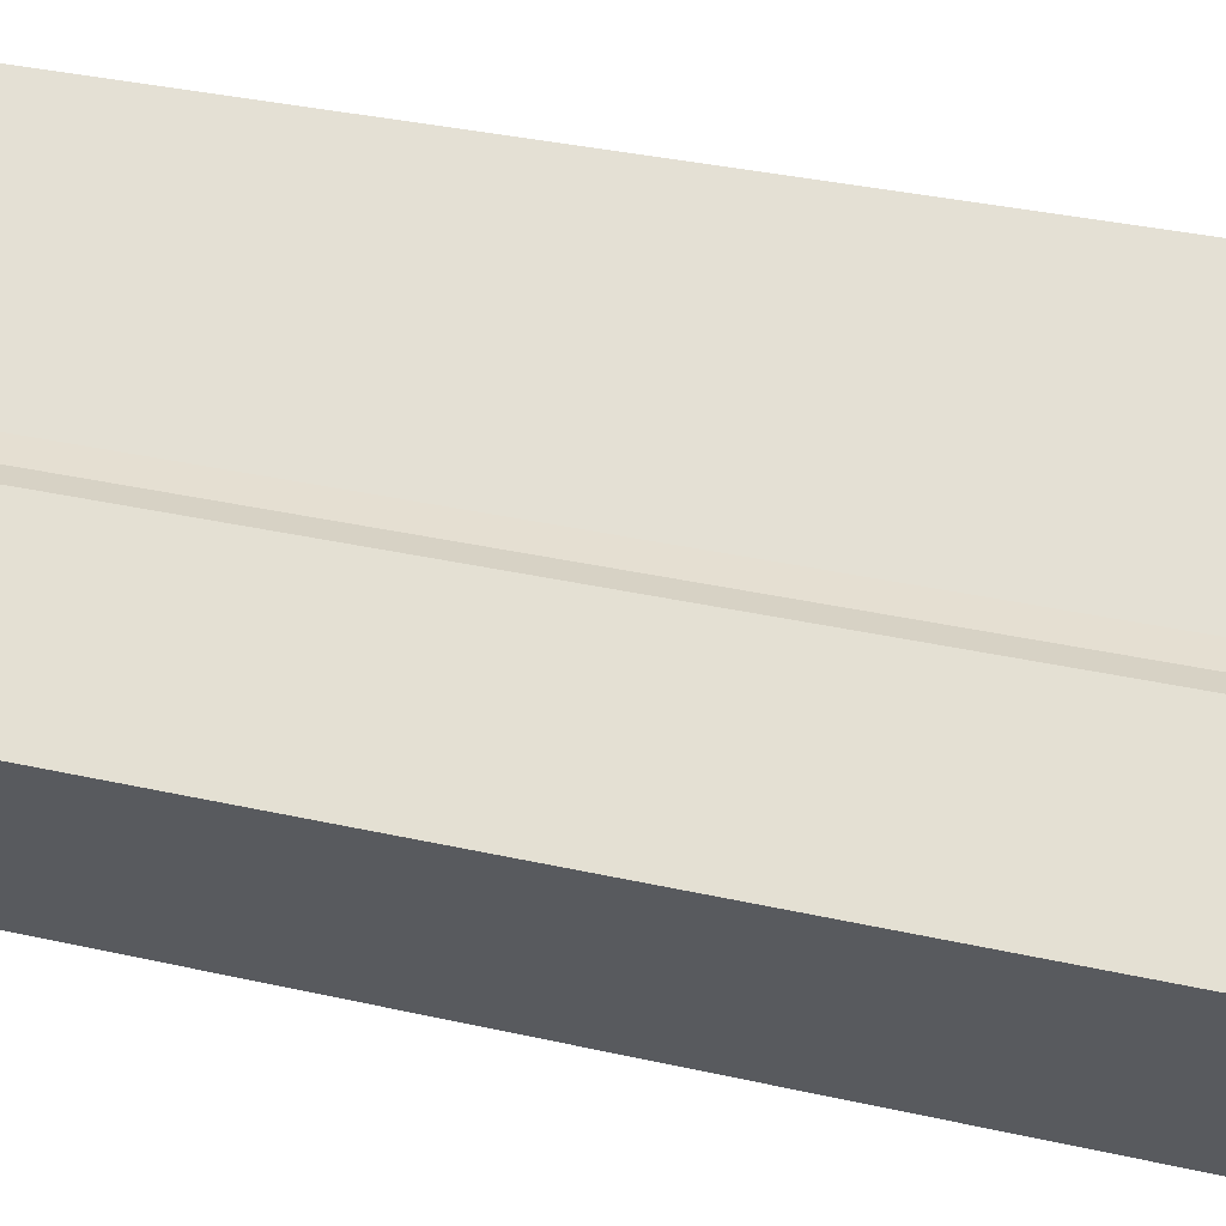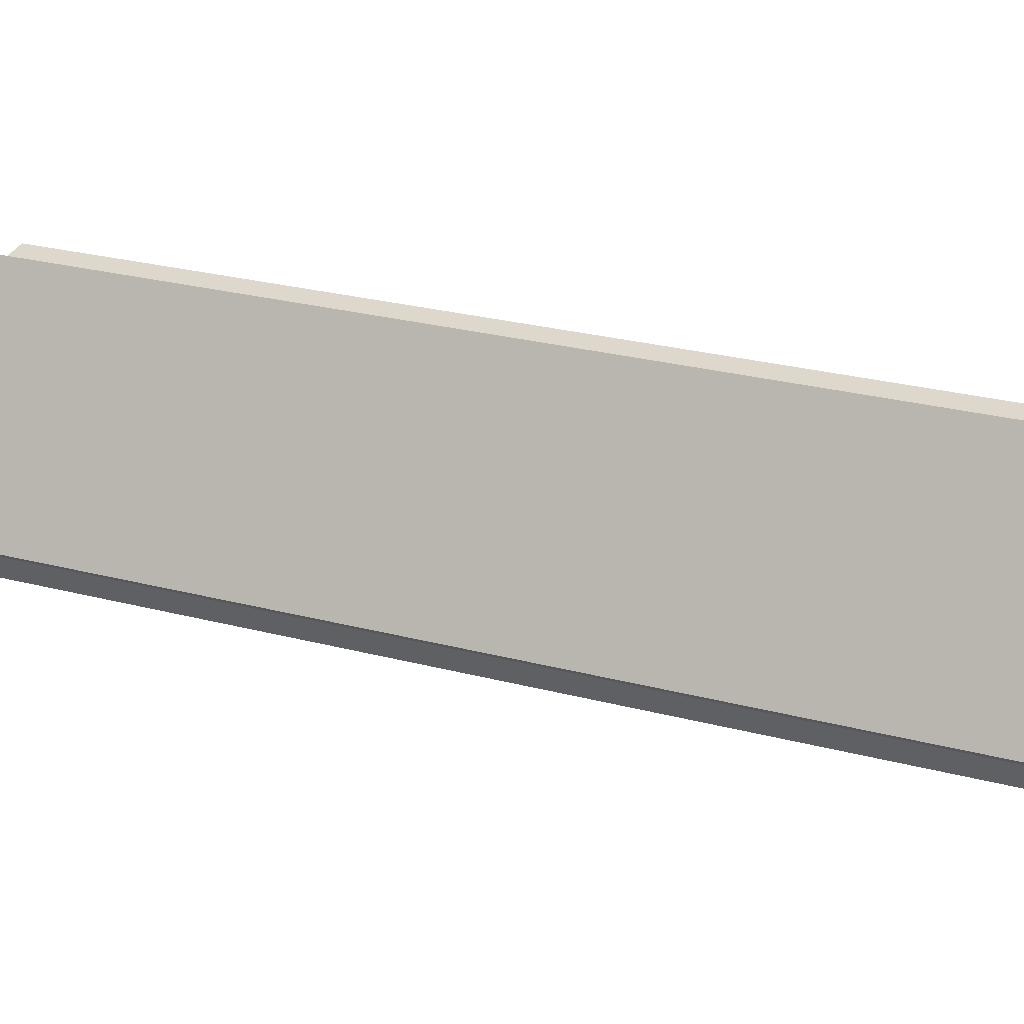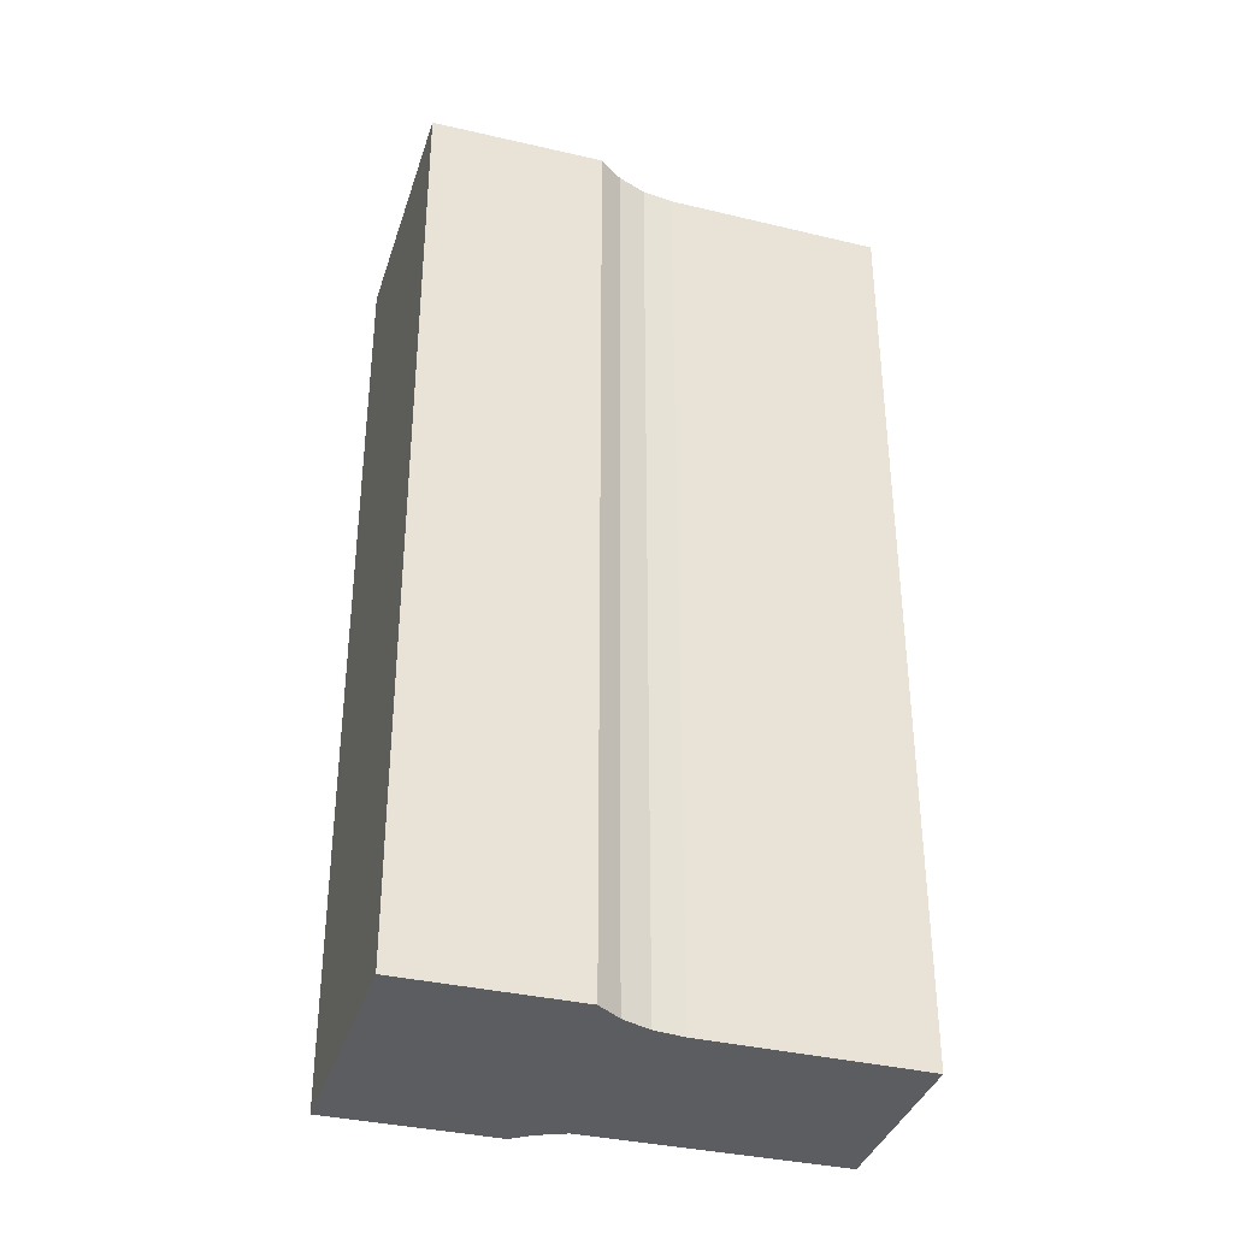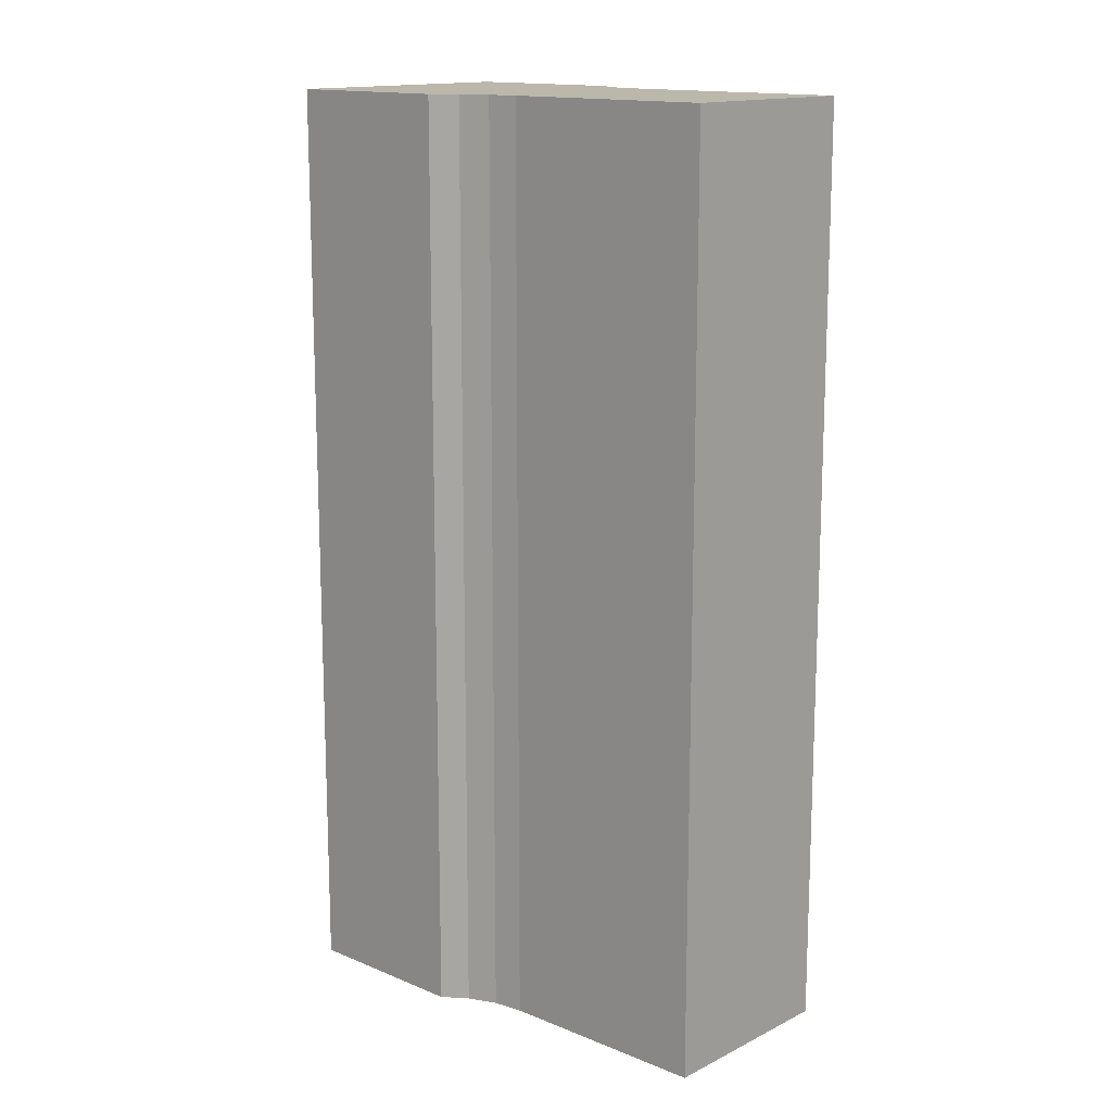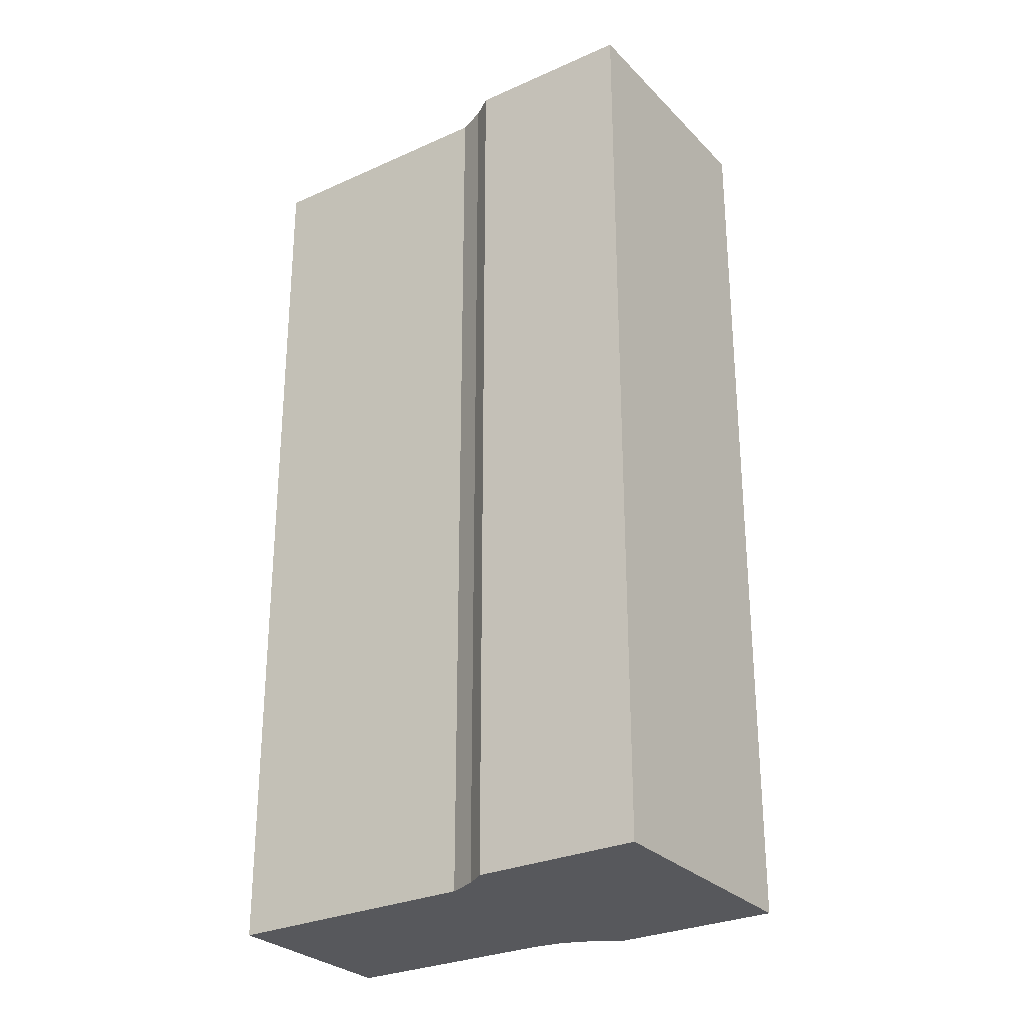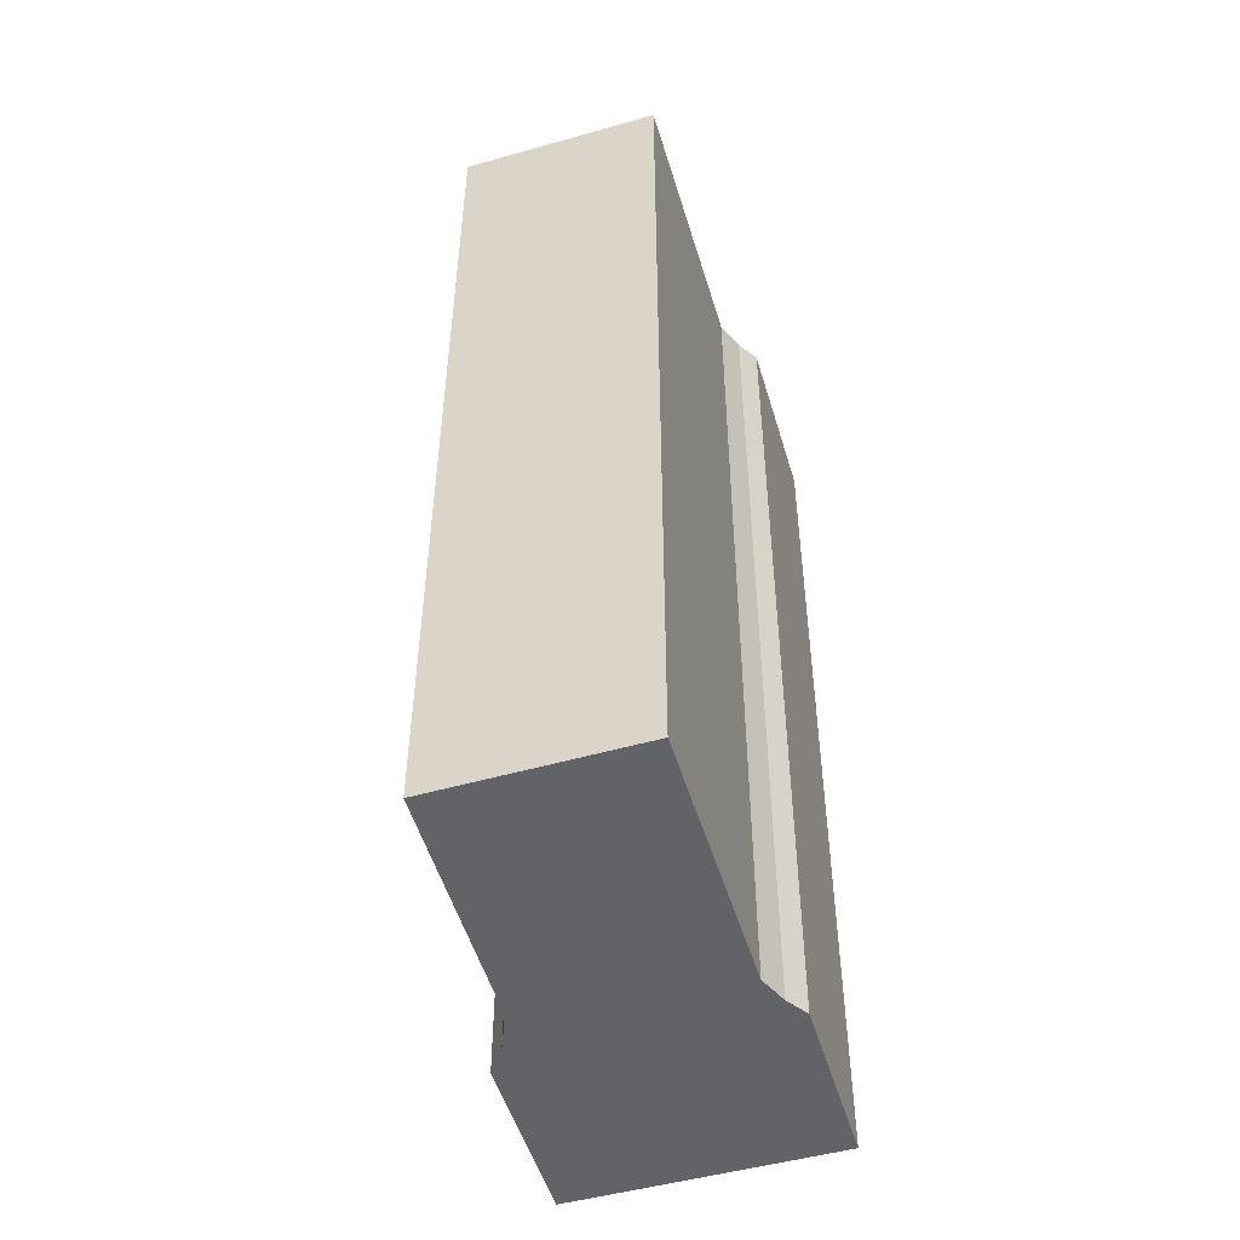
<metadata>
{"format":"obj","ext":"obj","renderer":"f3d","projection":"perspective","resolution":1024,"background":"white","views":[{"elev":35.4,"azim":106.6,"up":"+Z"},{"elev":24.7,"azim":-66.2,"up":"+Z"},{"elev":-36.3,"azim":-170.7,"up":"+Y"},{"elev":14.5,"azim":-111.6,"up":"+Y"},{"elev":-28.5,"azim":60.3,"up":"+Y"},{"elev":-51.0,"azim":-47.3,"up":"+Y"}]}
</metadata>
<code>
v  1.219 19.72 2.555
v  1.25 19.72 -0.632
v  0 19.72 1.208e-15
v  4.123 19.72 -2.083
v  1.793 19.72 3.757
v  6.711 19.72 1.355
v  4.66 19.72 -2.446
v  5.099 19.72 -2.929
v  5.39 19.72 -3.475
v  8.679 19.72 -5.085
v  7.35 19.72 1.327
v  7.869 19.72 1.405
v  11.08 19.72 -0.179
v  7.35 -8.126e-17 1.327
v  7.869 -8.603e-17 1.405
v  6.711 -8.297e-17 1.355
v  11.08 1.096e-17 -0.179
v  1.793 -2.301e-16 3.757
v  8.679 3.114e-16 -5.085
v  5.39 2.128e-16 -3.475
v  5.099 1.793e-16 -2.929
v  4.66 1.498e-16 -2.446
v  4.123 1.275e-16 -2.083
v  0 0 0
v  1.25 3.87e-17 -0.632
v  1.219 -1.564e-16 2.555
g defaultobject
f 1 2 3
f 2 1 4
f 4 1 5
f 4 5 6
f 4 6 7
f 7 6 8
f 8 6 9
f 9 6 10
f 10 6 11
f 10 11 12
f 10 12 13
f 14 12 11
f 12 14 15
f 16 11 6
f 11 16 14
f 15 13 12
f 13 15 17
f 18 6 5
f 6 18 16
f 17 10 13
f 10 17 19
f 19 9 10
f 9 19 20
f 20 8 9
f 8 20 21
f 21 7 8
f 7 21 22
f 22 4 7
f 4 22 23
f 23 2 4
f 2 23 3
f 3 23 24
f 24 23 25
f 24 1 3
f 1 24 5
f 5 24 18
f 18 24 26
f 26 16 18
f 16 26 24
f 16 24 25
f 16 25 23
f 16 23 22
f 16 22 14
f 14 22 21
f 14 21 15
f 15 21 17
f 17 21 20
f 17 20 19

</code>
